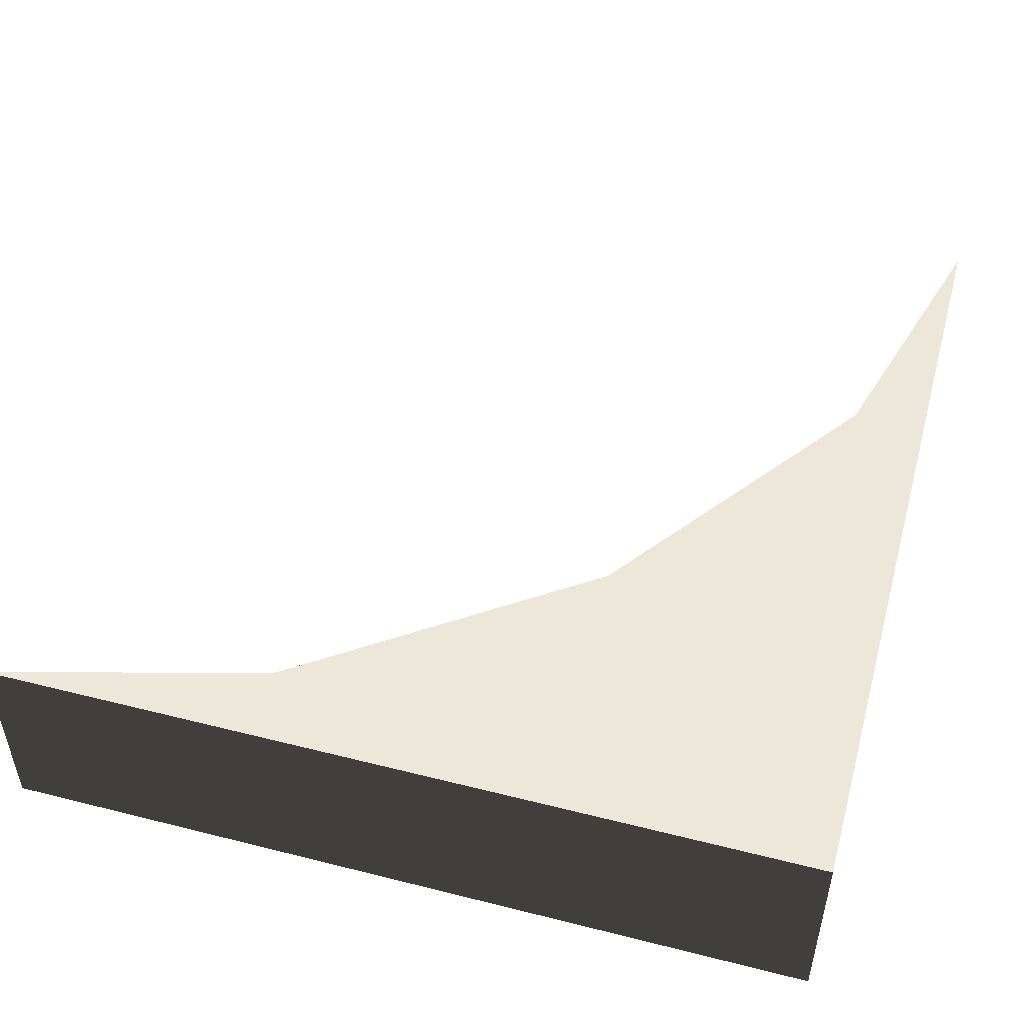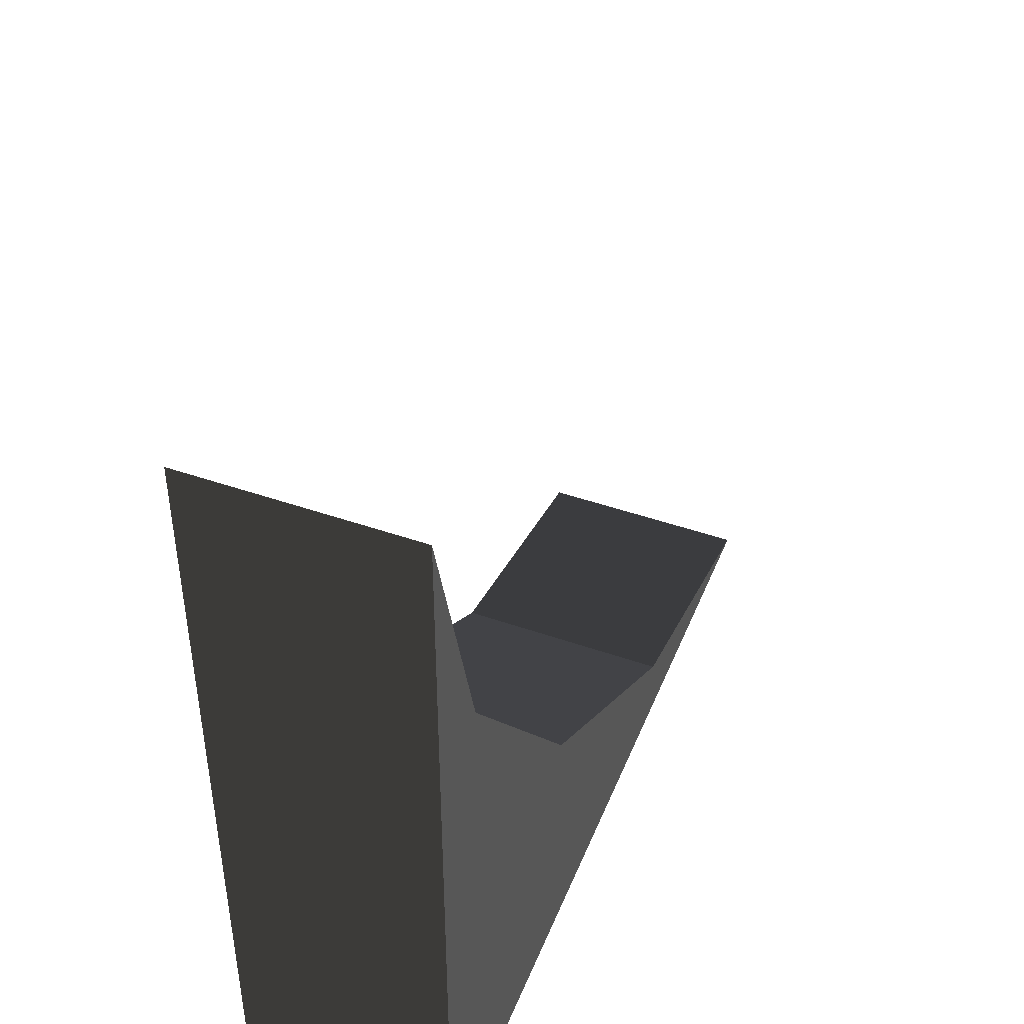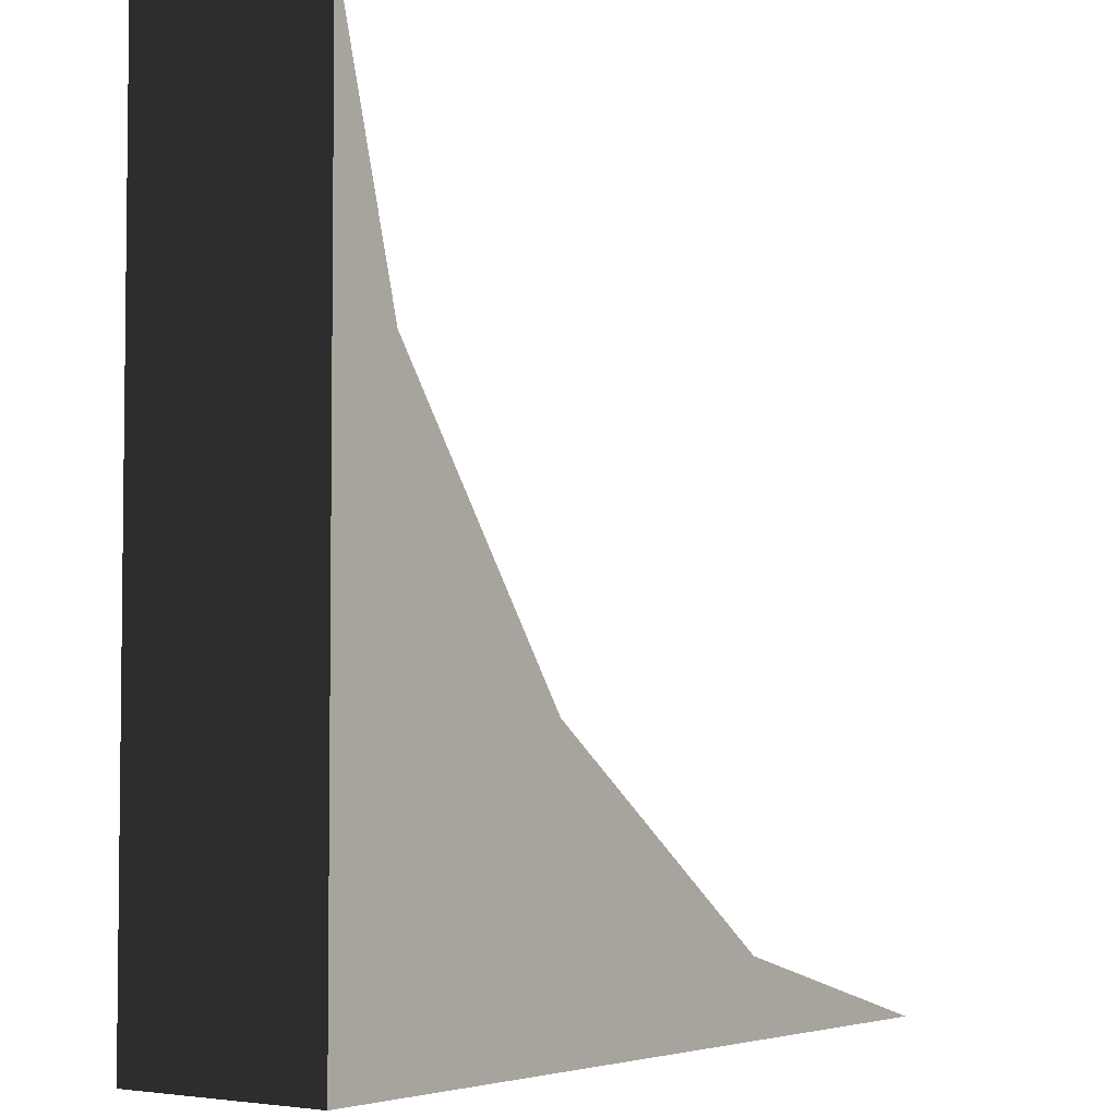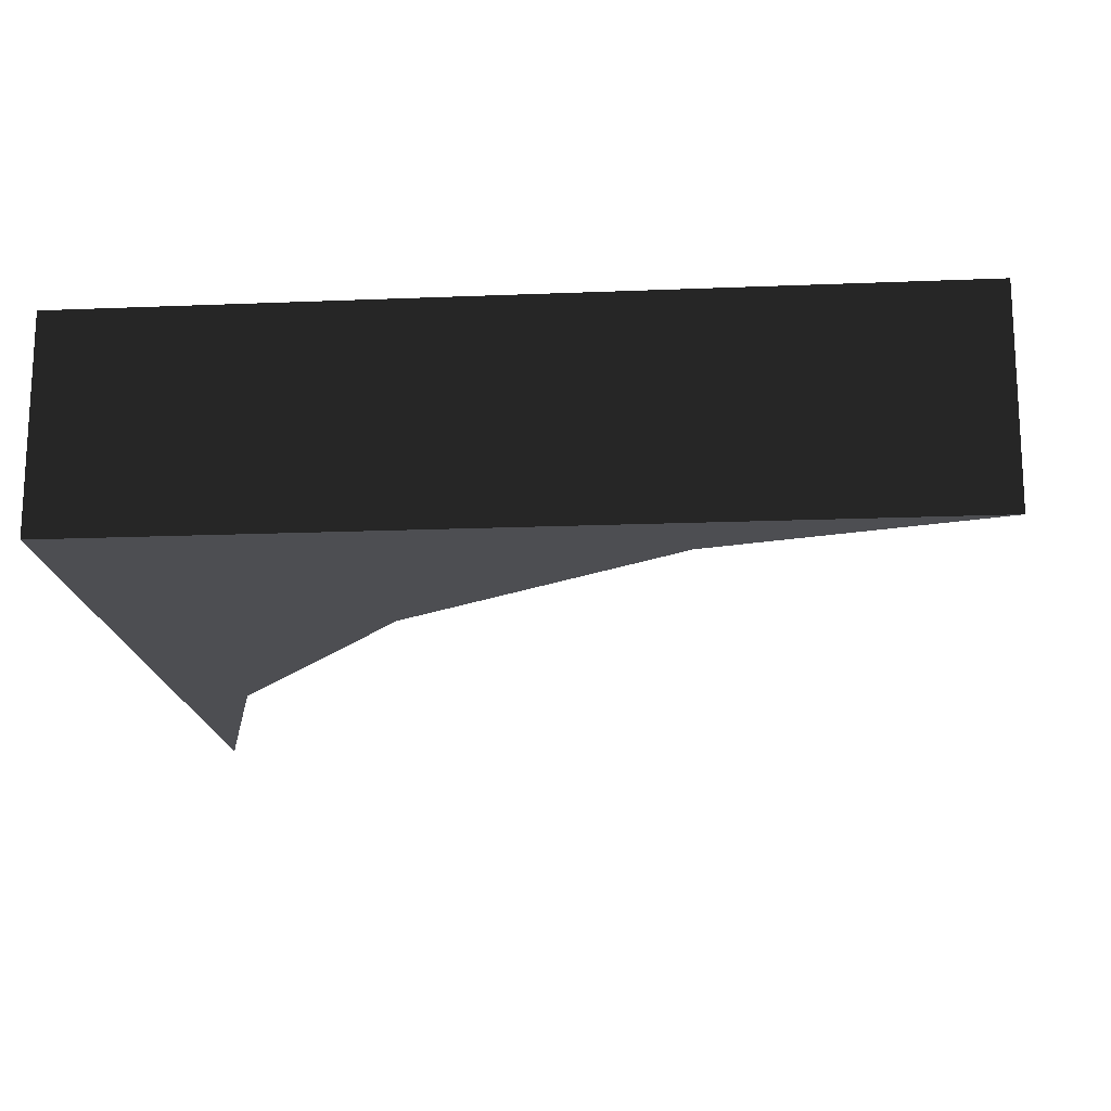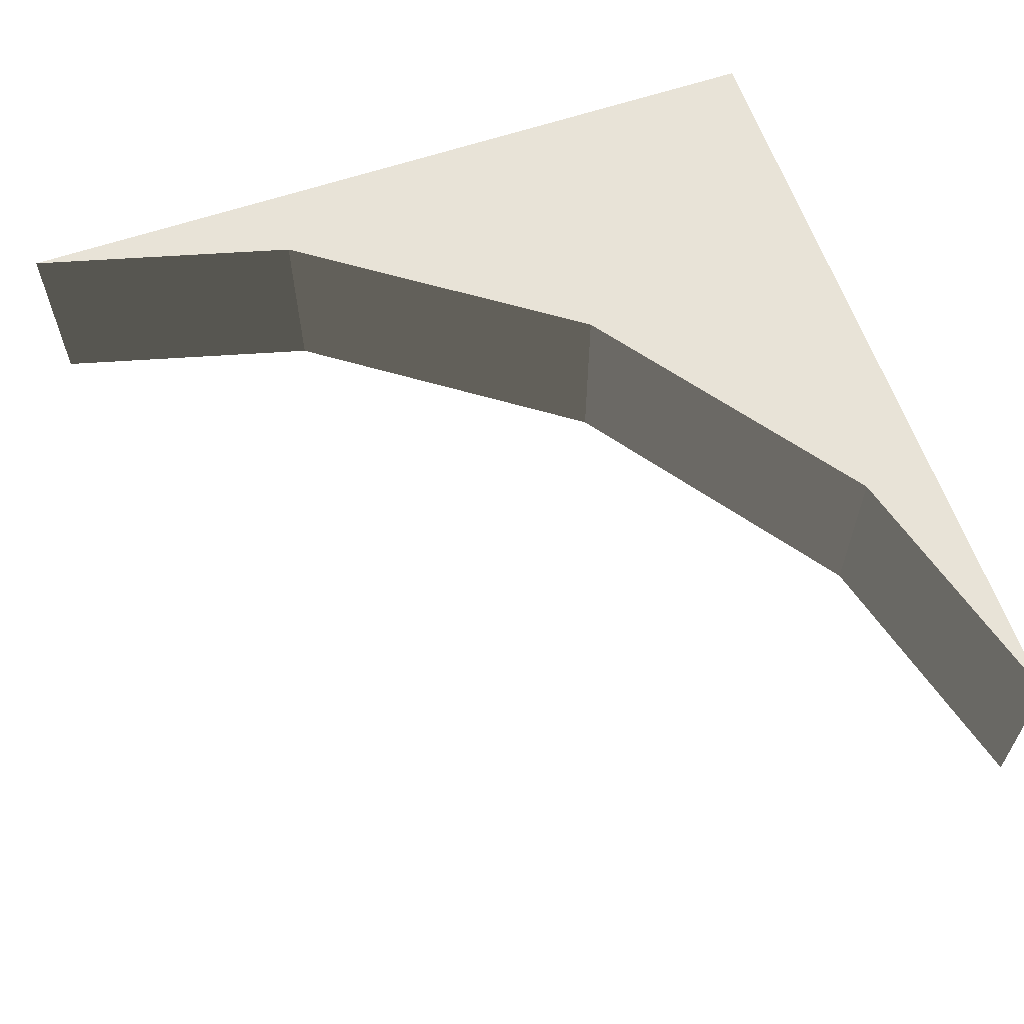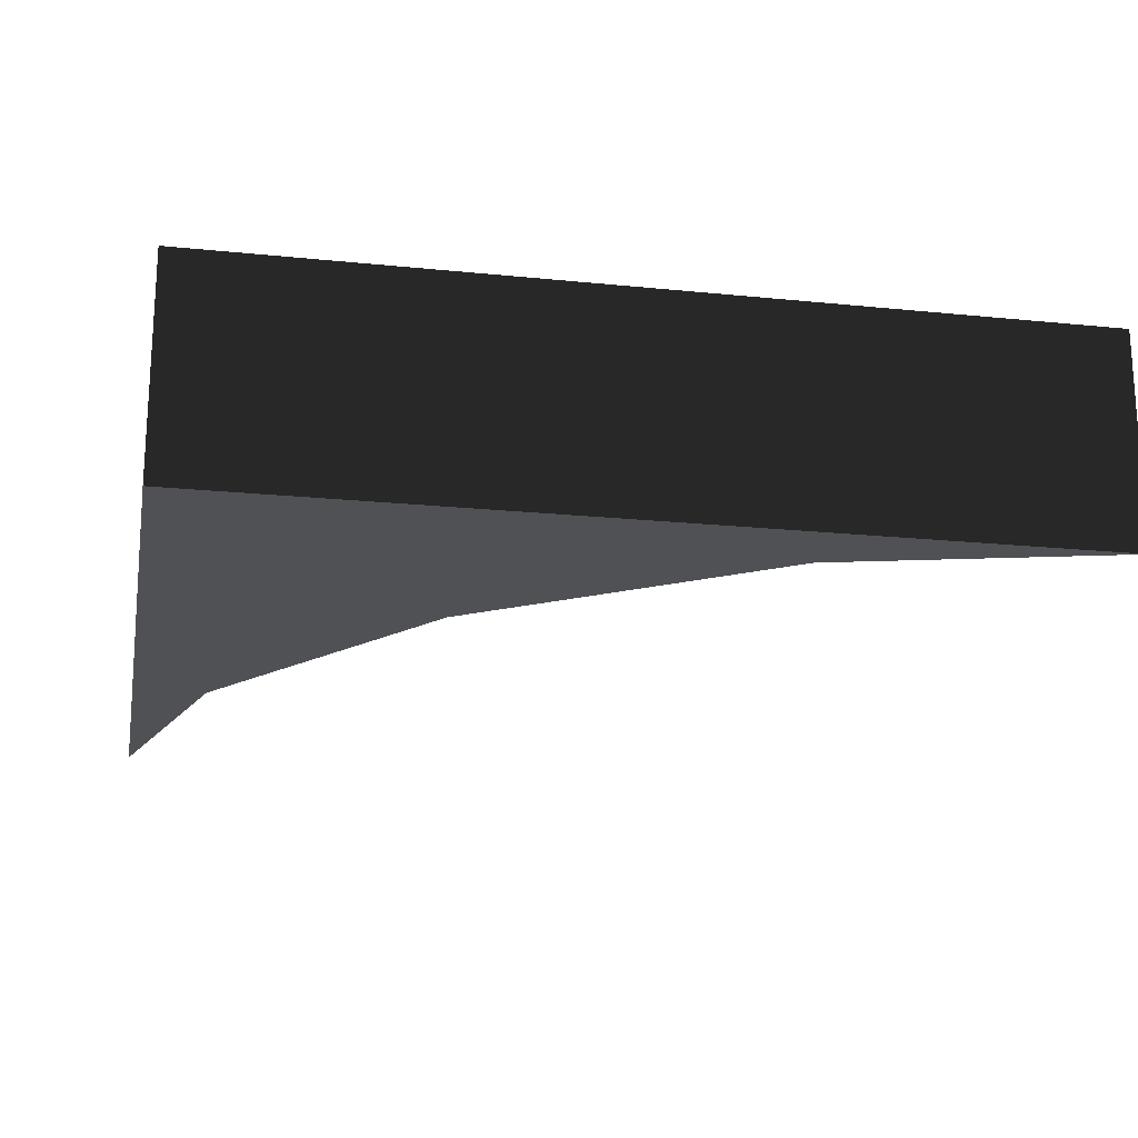
<metadata>
{"format":"obj","ext":"obj","renderer":"f3d","projection":"perspective","resolution":1024,"background":"white","views":[{"elev":50.0,"azim":105.5,"up":"+Y"},{"elev":46.6,"azim":111.5,"up":"+Z"},{"elev":-4.1,"azim":126.2,"up":"+Z"},{"elev":-17.2,"azim":-175.3,"up":"+Y"},{"elev":61.6,"azim":-19.0,"up":"+Y"},{"elev":-19.5,"azim":169.2,"up":"+Y"}]}
</metadata>
<code>
v -0.175 -0.25 -0.412
v -0.5 -0.5 -0.5
v -0.5 -0.25 -0.5
v -0.175 -0.5 -0.412
v 0.167 -0.25 -0.167
v 0.167 -0.5 -0.167
v 0.412 -0.25 0.175
v 0.412 -0.5 0.175
v 0.5 -0.25 0.5
v 0.5 -0.5 0.5
v 0.5 -0.25 -0.5
v 0.5 -0.5 -0.5
g 1
f 11 12 3
f 2 3 12
g 2
f 9 10 11
f 12 11 10
g 4
f 3 2 1
f 4 1 2
f 1 4 5
f 6 5 4
f 5 6 7
f 8 7 6
f 7 8 9
f 10 9 8
g 5
f 11 3 1
f 11 1 5
f 11 5 7
f 11 7 9
g 6
f 2 12 4
f 4 12 6
f 6 12 8
f 8 12 10

</code>
